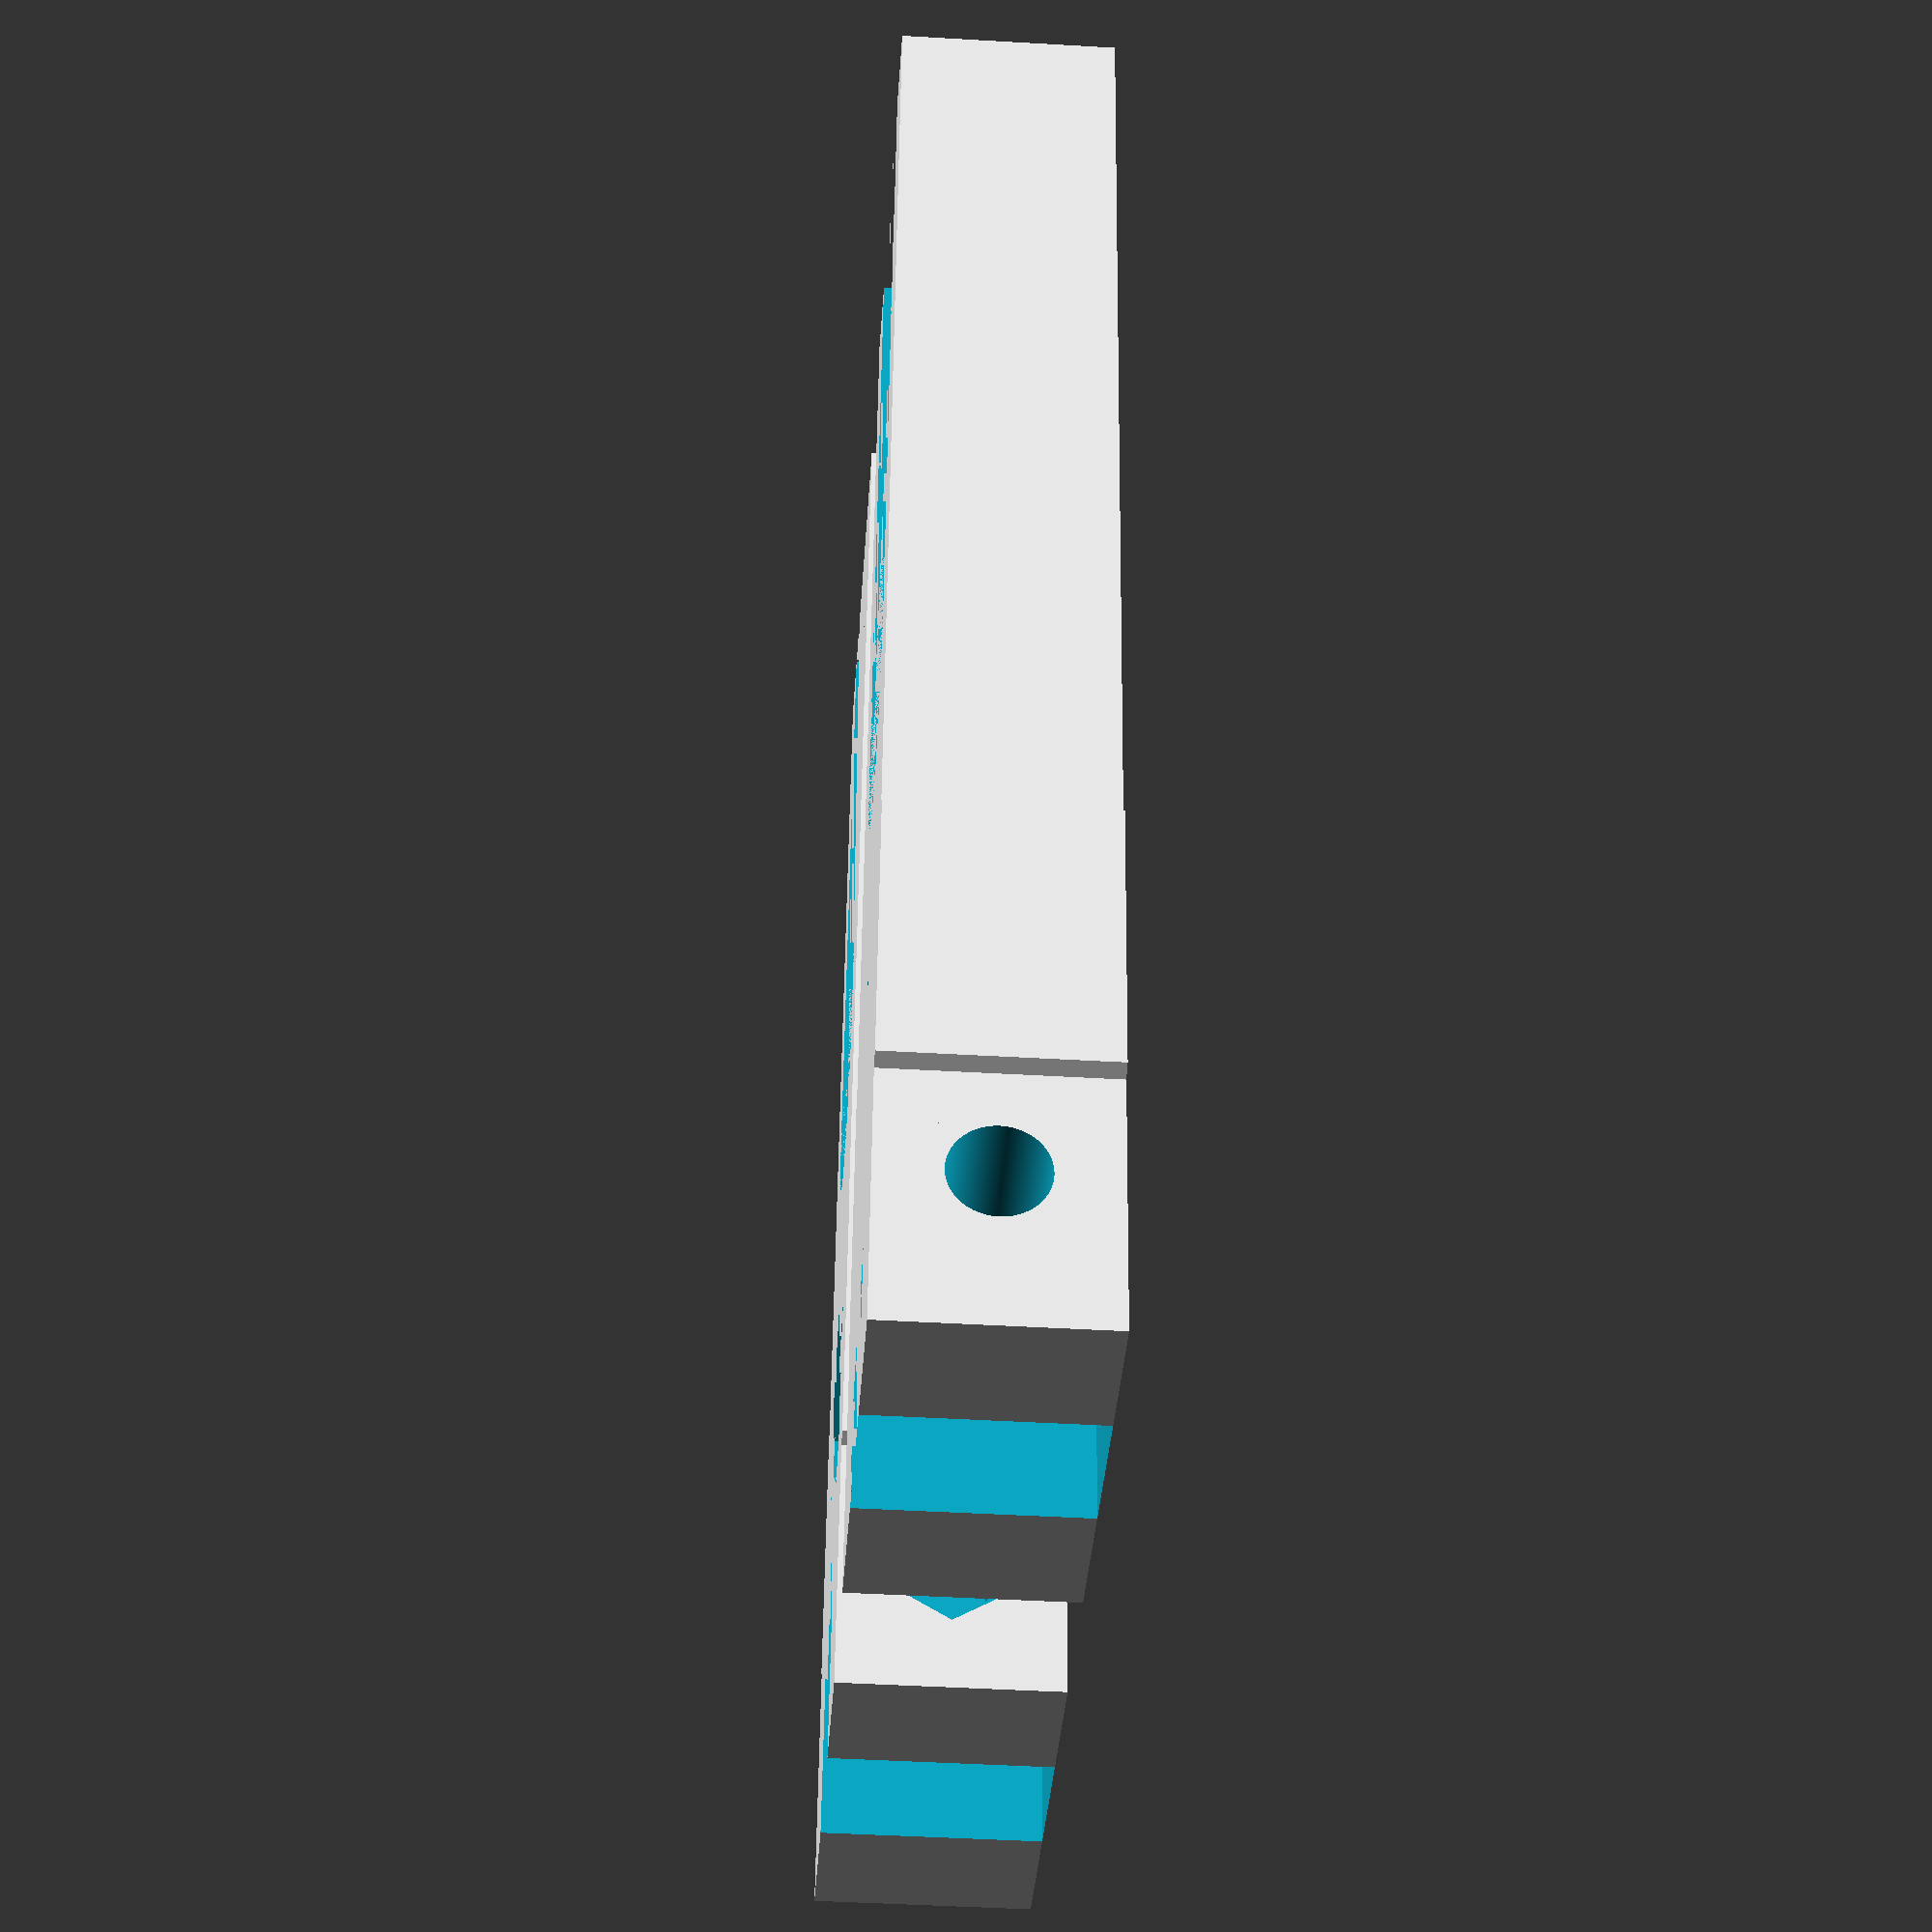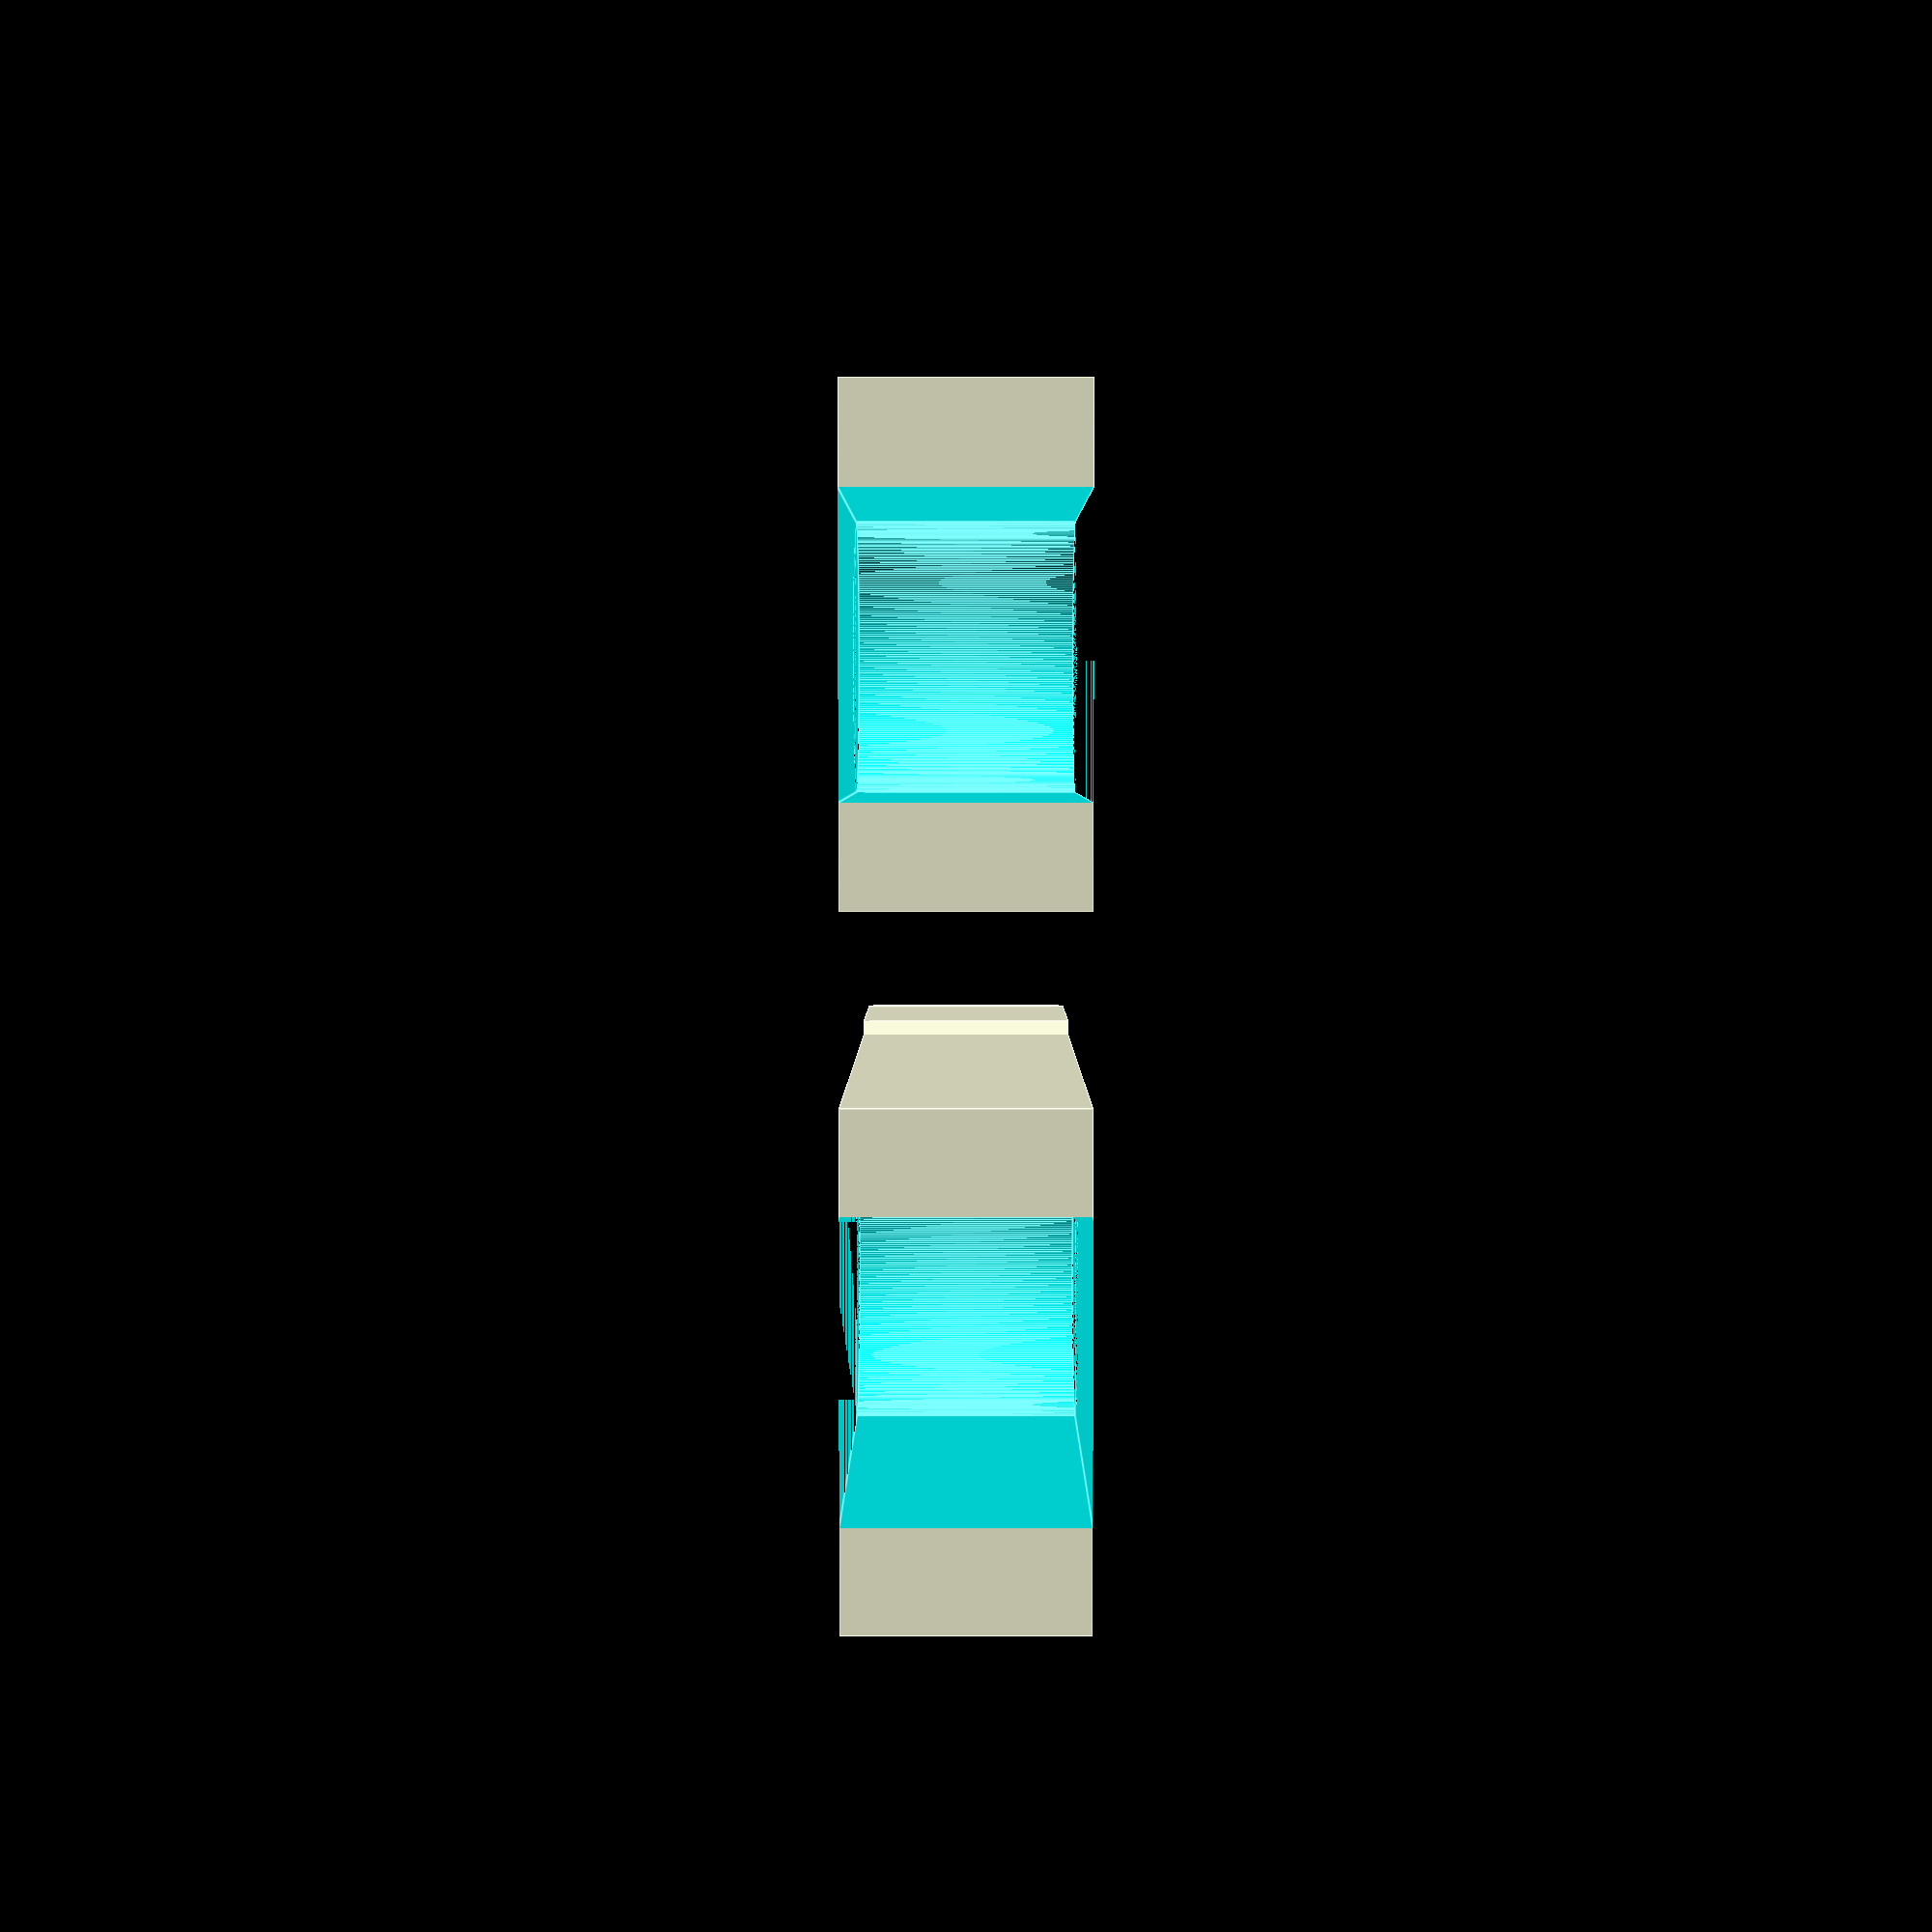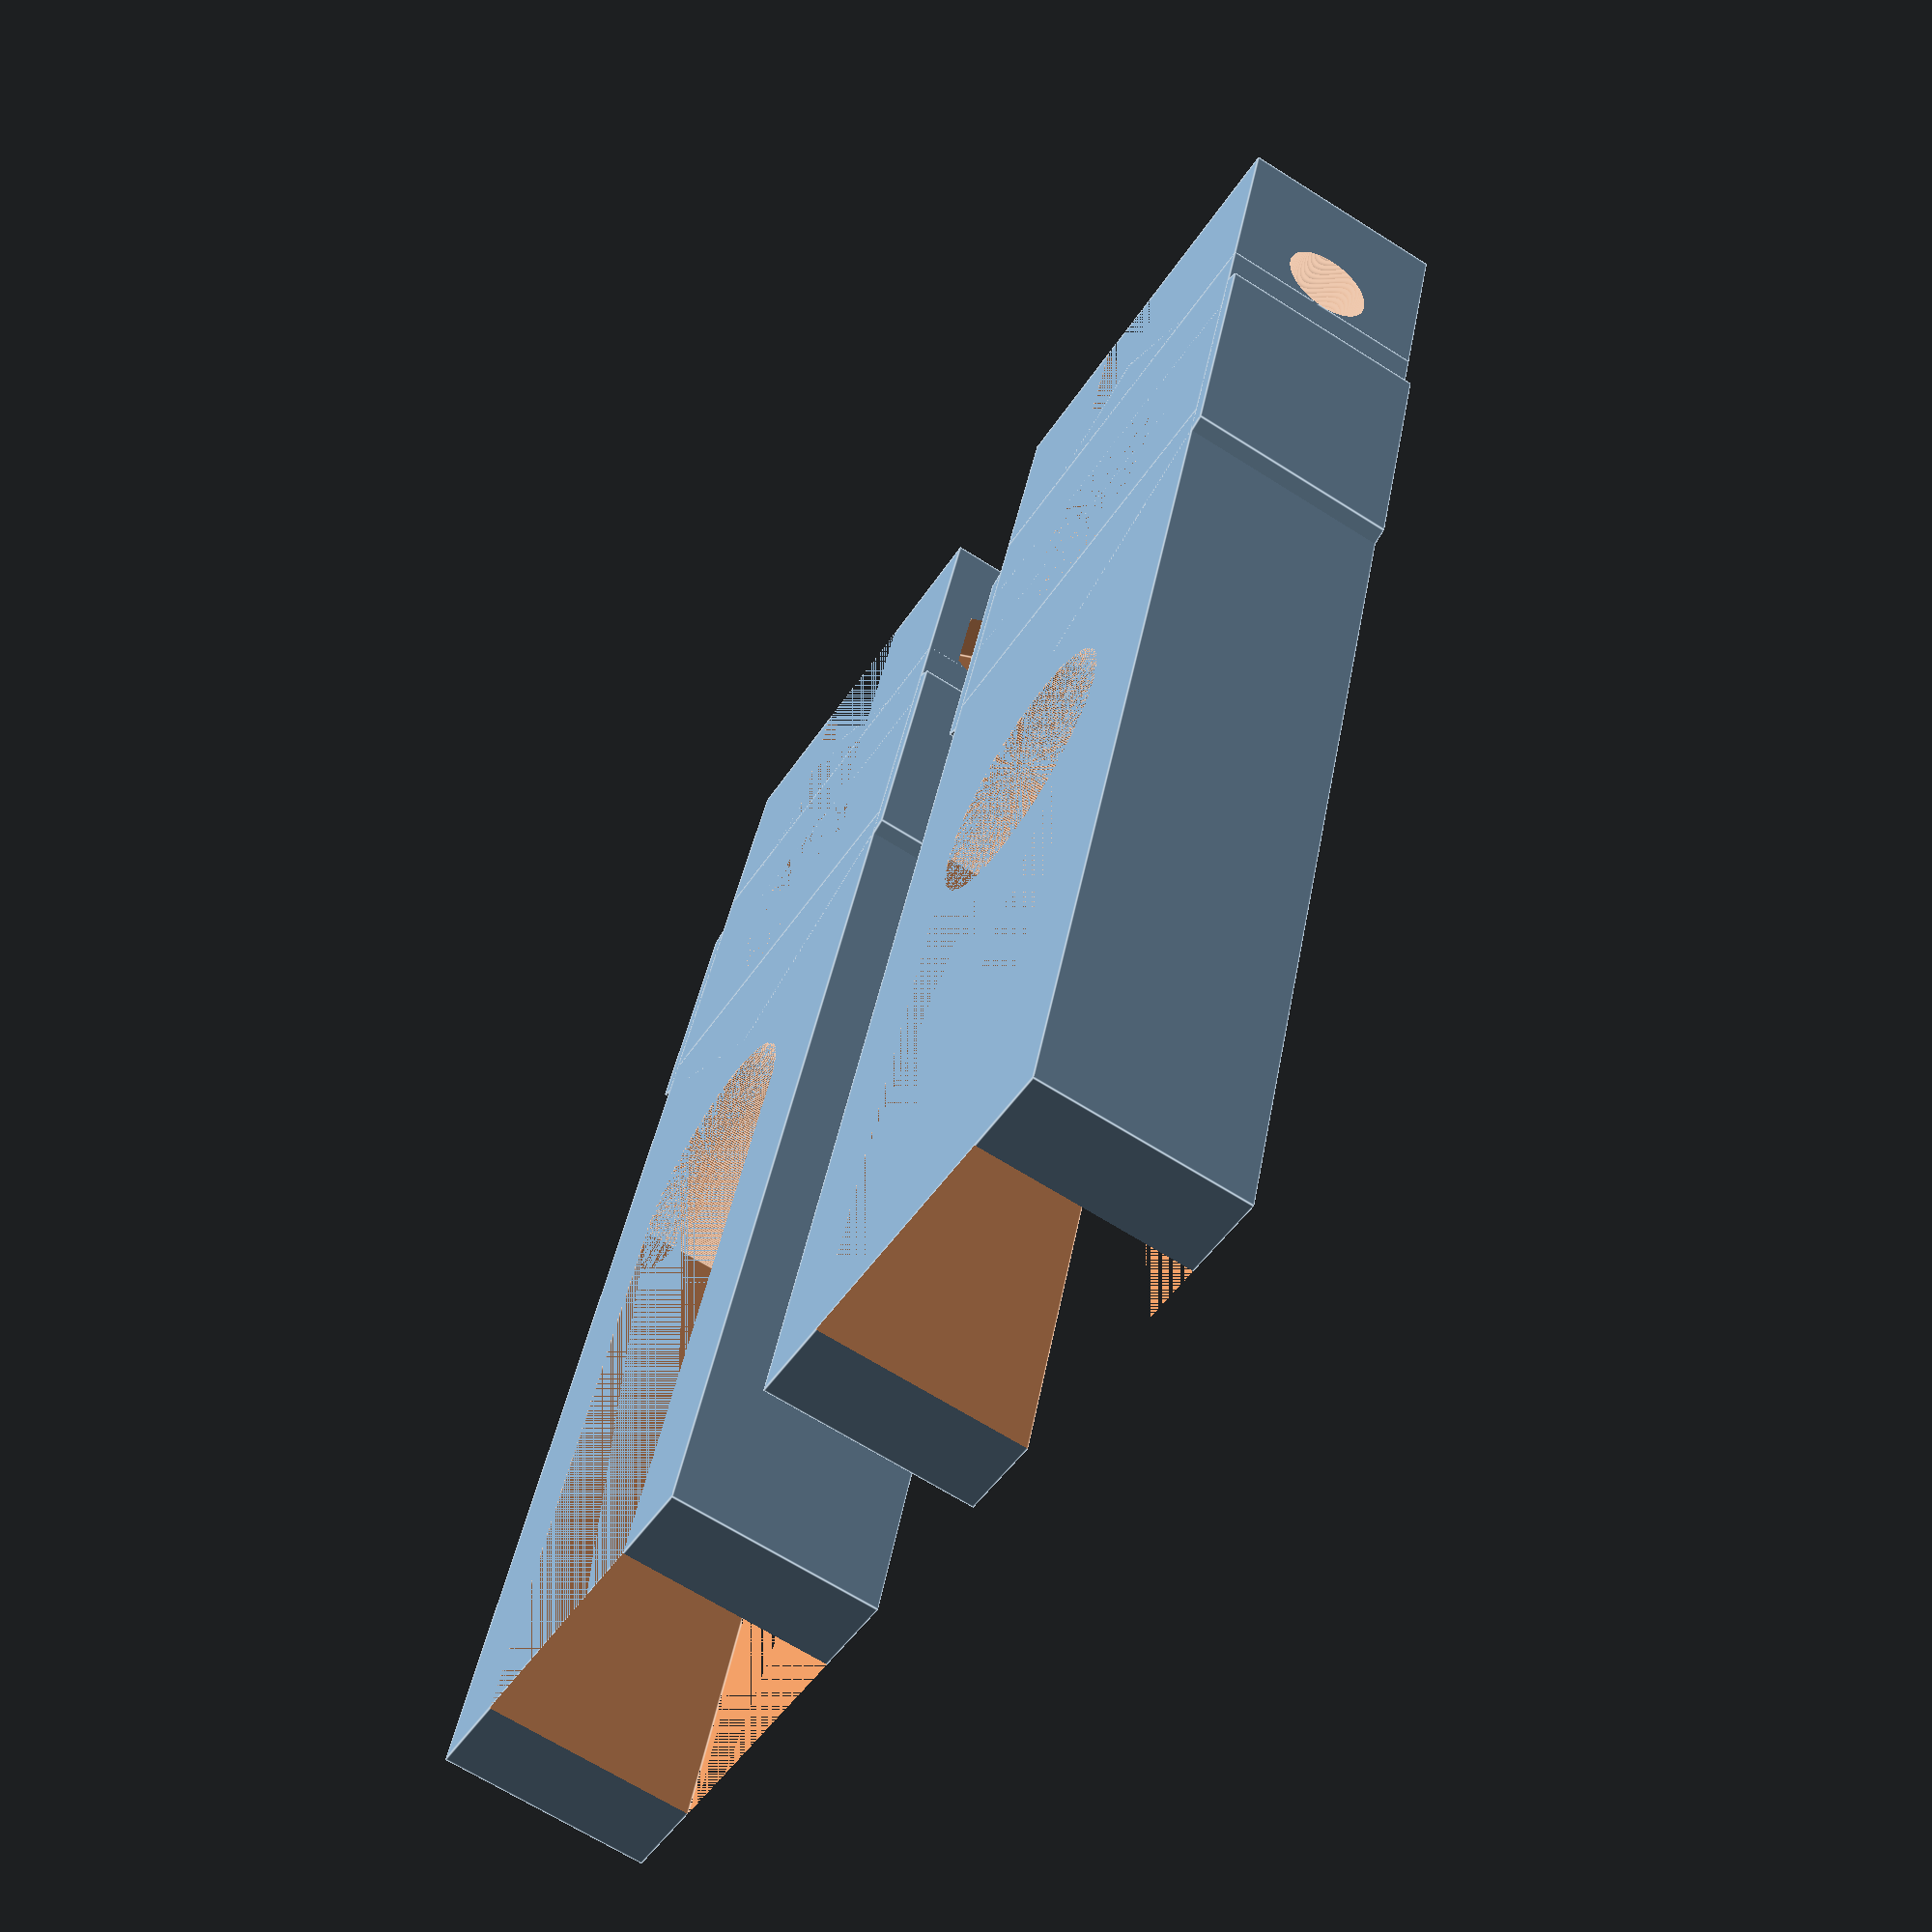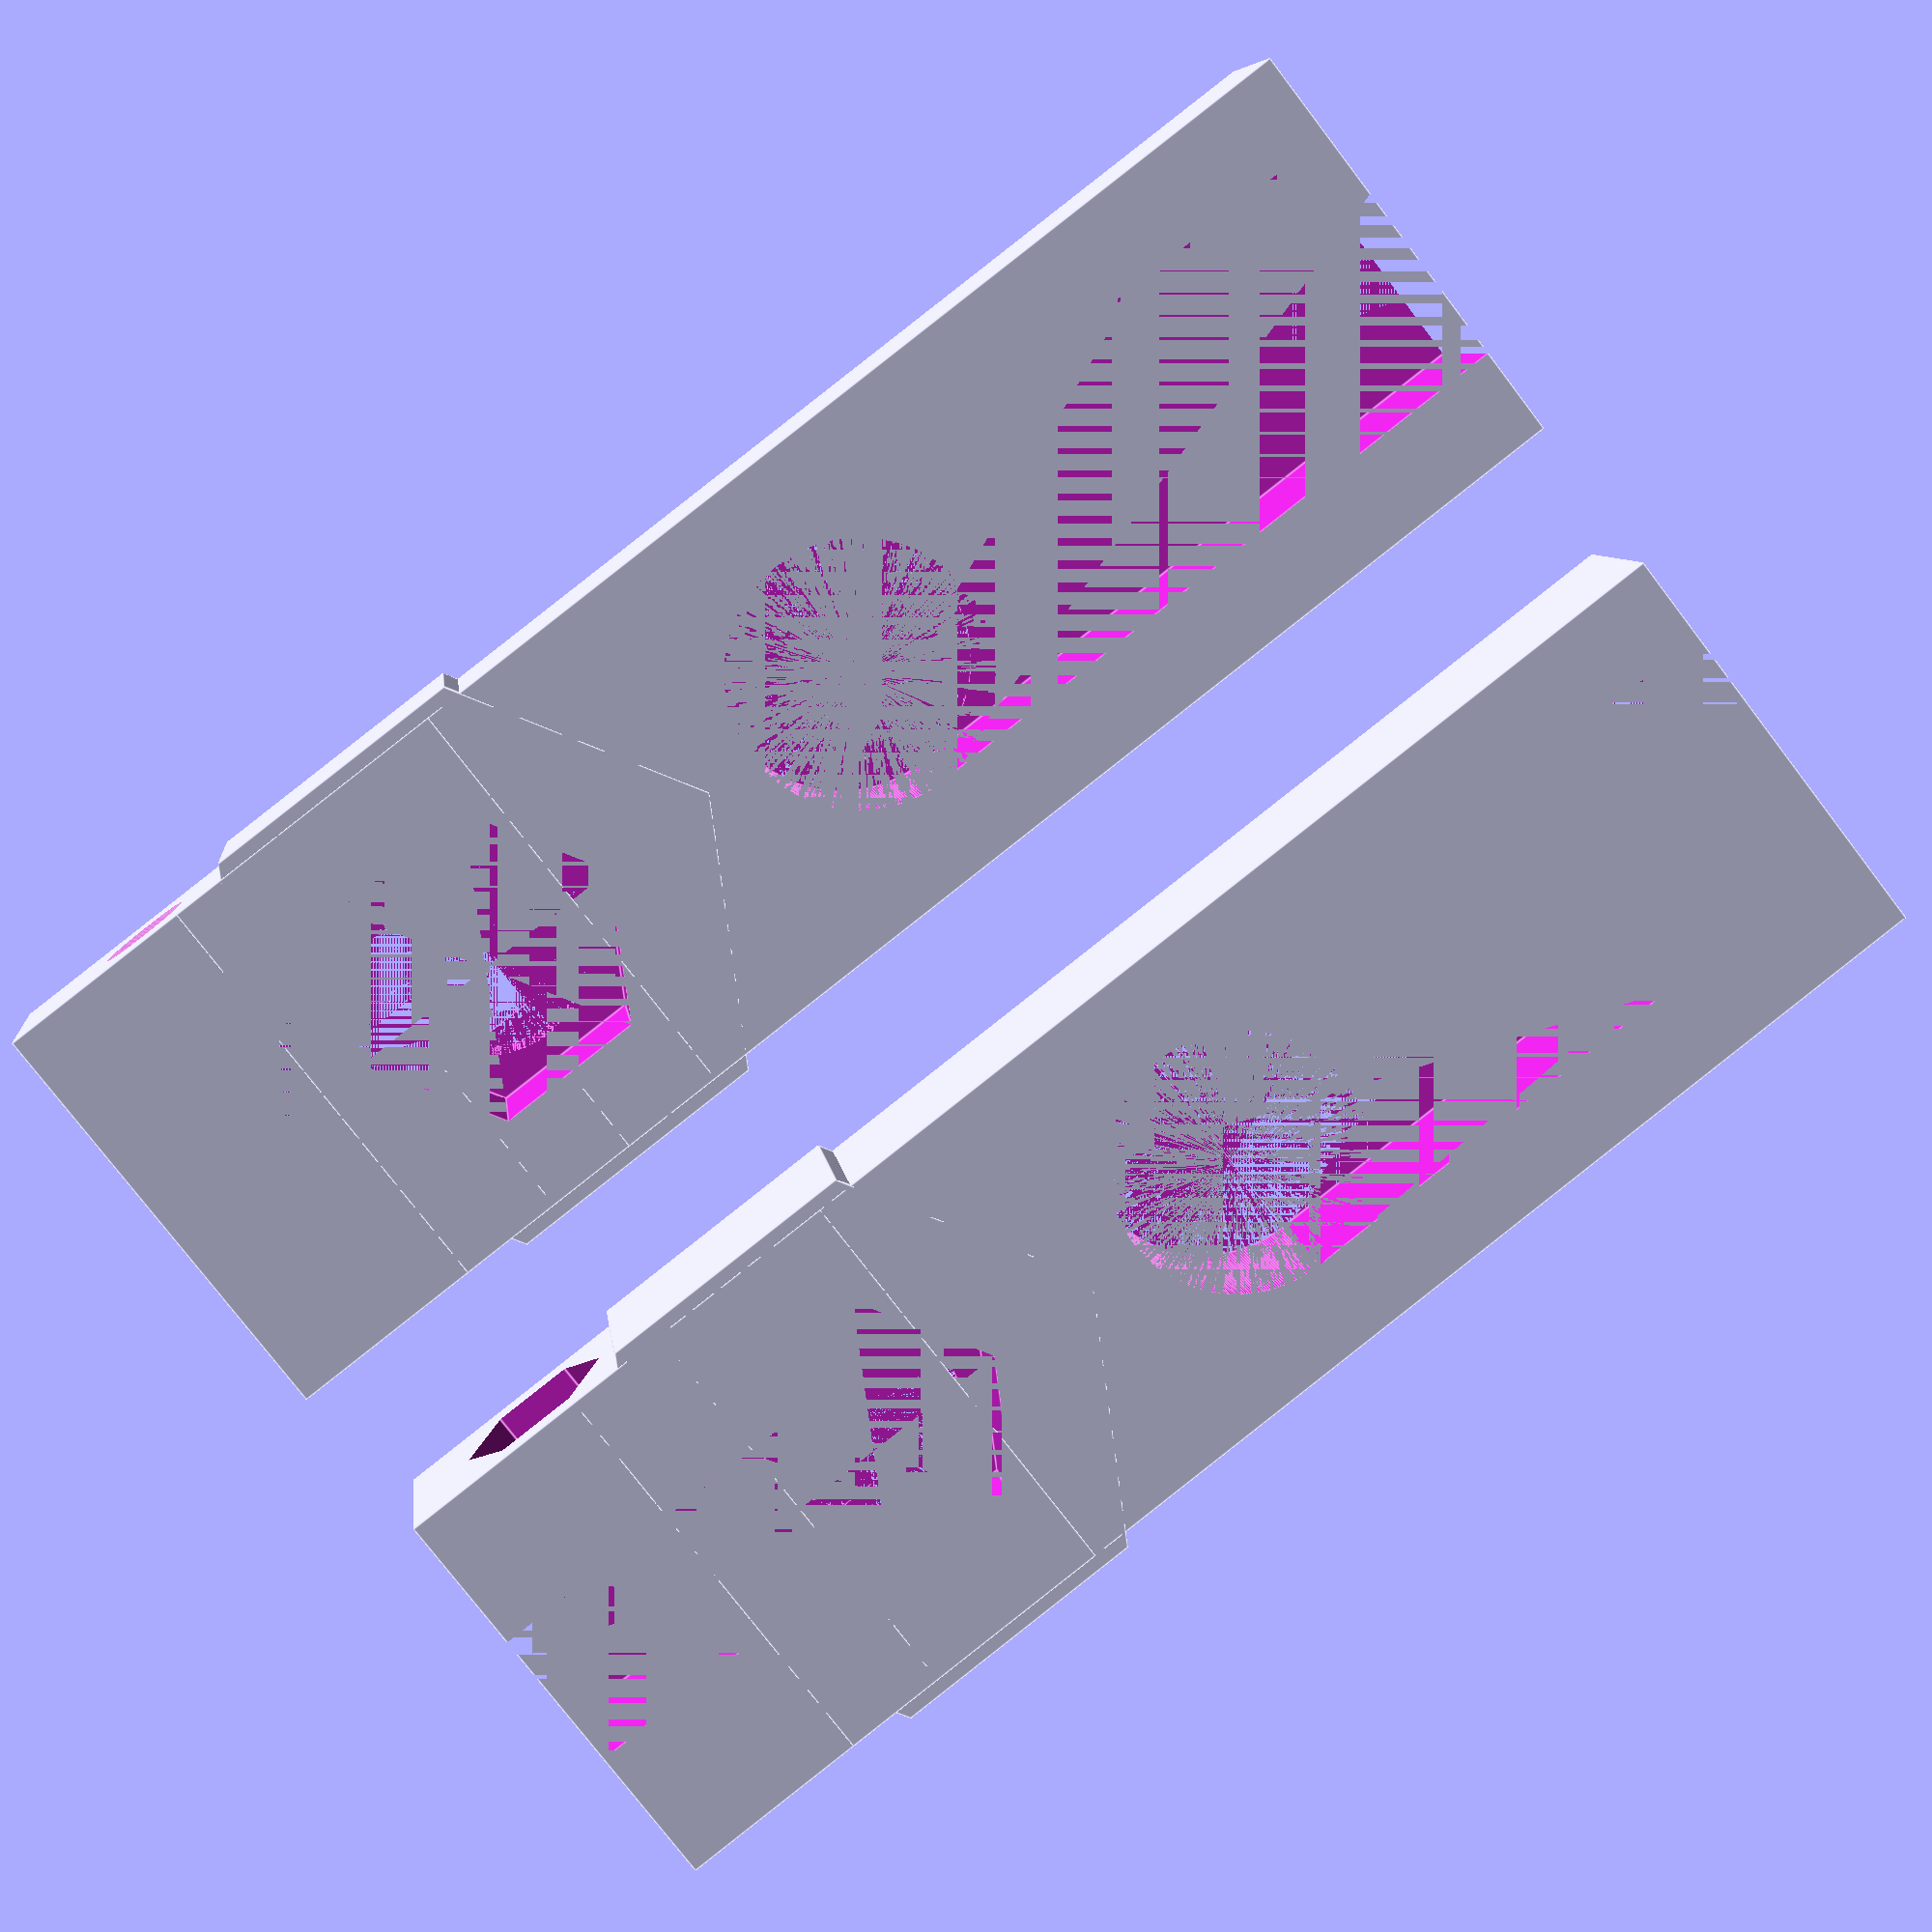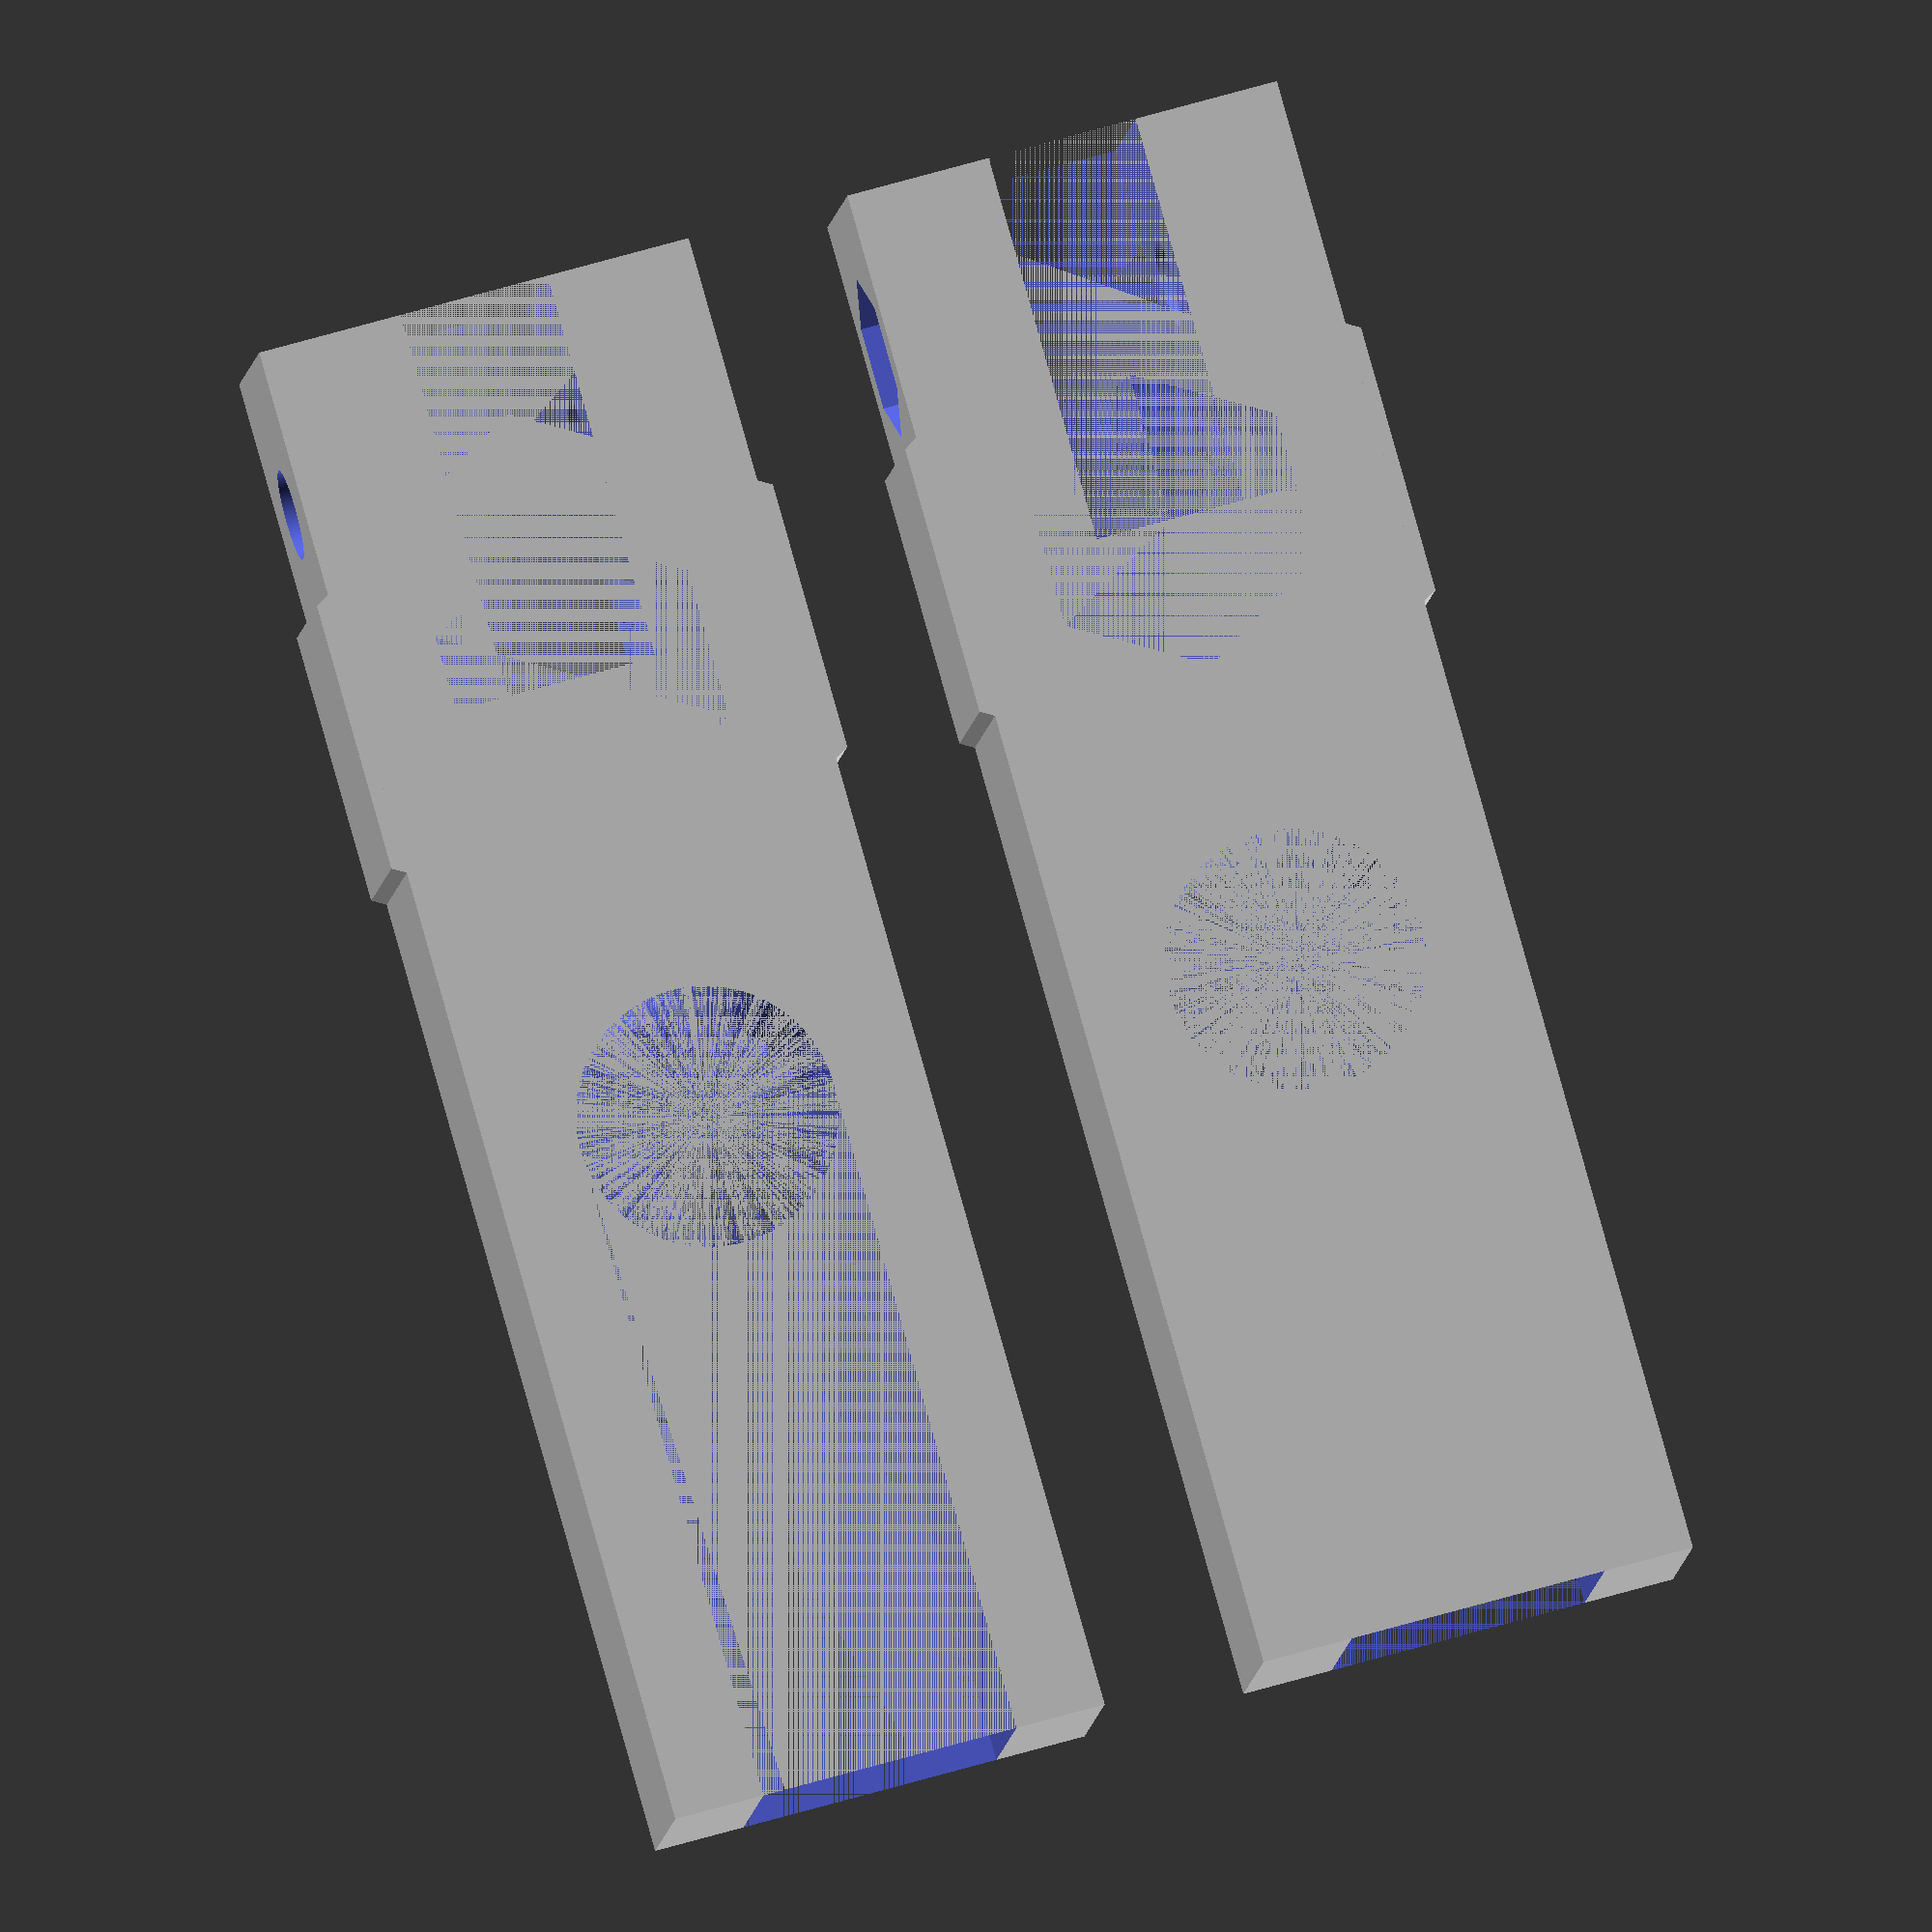
<openscad>
nut_ht = 5;
nut_wd = 9.9;
dia = 8.6;
thick = 2;

module one( ){
difference() {
	//outline
	union() {
		cylinder(r=nut_wd/2+2*thick, h=nut_ht+thick, $fn=6);
		
		translate([0,-(dia+3*thick)/2,0])
		cube([37,dia+3*thick, nut_ht+thick]);
        translate([-13,-(dia+3*thick)/2,0])
        cube([10,dia+3*thick,nut_ht+thick]);
        translate([-6.5,-(dia+3*thick)/2,0])
        cube([10,dia+3*thick,nut_ht+thick]);
	}
	
	// nut trap
	translate([0,0,thick])
	cylinder(d=nut_wd, h=nut_ht, $fn=6);

	// screw hole
	cylinder(d=7, h=thick, $fn=360);

	// screw entrance
	translate([-15,-5/2,0])
	cube([15, 5, nut_ht+thick]);

	// smooth bar channel end
	translate([15,0,0])
	cylinder(r=dia/2, h=nut_ht+thick, $fn=360);

	// smooth bar channel
	translate([15,-dia/2,0])
	cube([30, dia, nut_ht+thick]);
    
    //hole for M3 bolt
    translate([-8,15,(nut_ht+thick)/2]) rotate ([90,0,0])
    cylinder(d=3, h=30, $fn=360);
    translate([-8,12.45,(nut_ht+thick)/2]) rotate ([90,0,0])
    cylinder(d=5.4, h=nut_ht+thick, $fn=6);
}
}
one();
translate ([0,20,0]) rotate([0,0,180])scale ([-1,1,1]) one(); 
</openscad>
<views>
elev=46.4 azim=279.4 roll=86.2 proj=p view=solid
elev=3.1 azim=174.1 roll=270.0 proj=p view=edges
elev=66.8 azim=72.1 roll=237.5 proj=p view=edges
elev=353.0 azim=322.3 roll=353.7 proj=p view=edges
elev=188.6 azim=254.2 roll=185.4 proj=o view=solid
</views>
